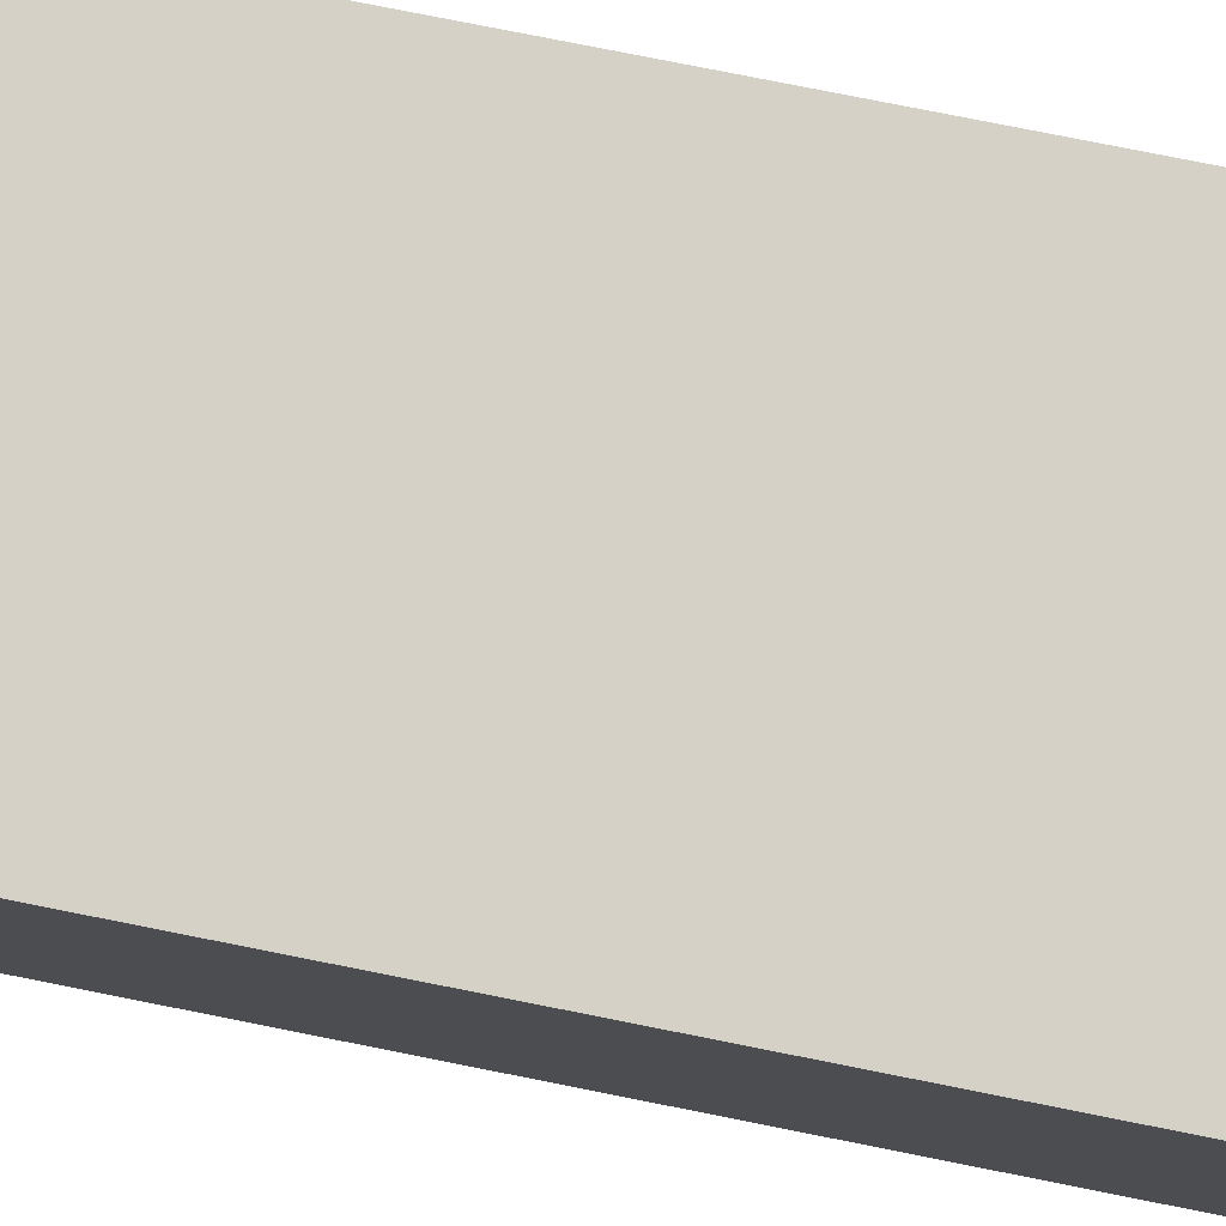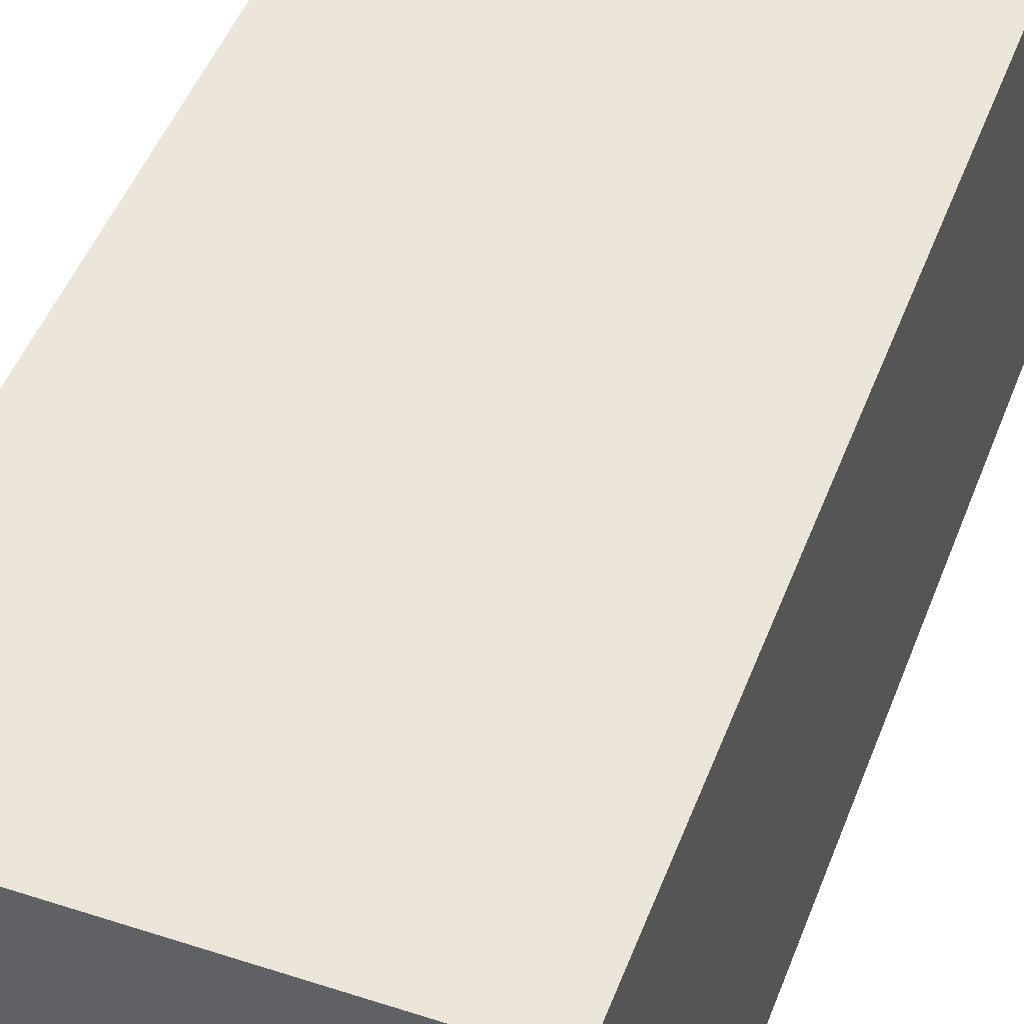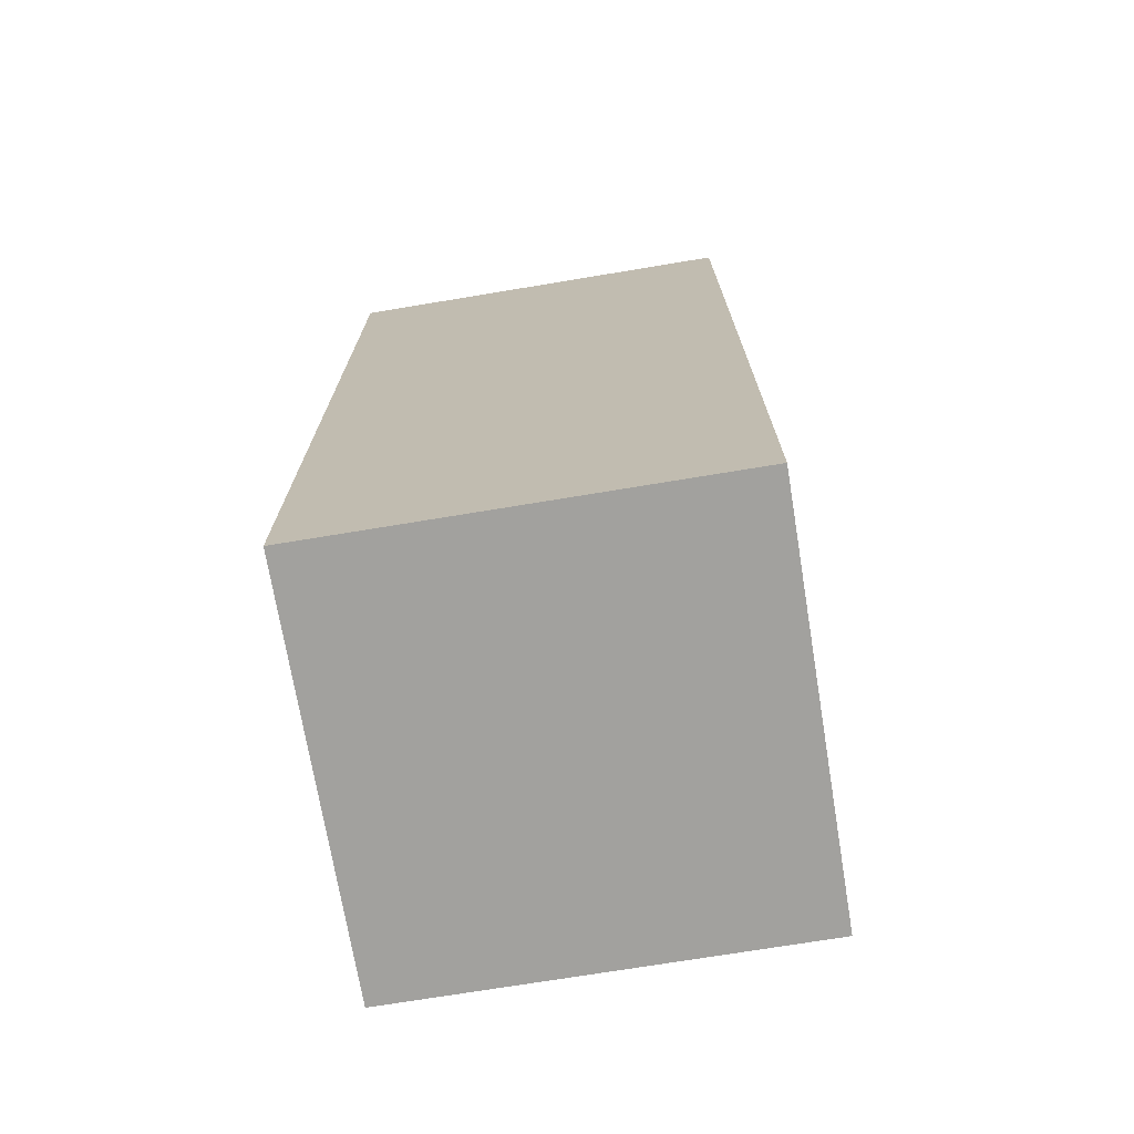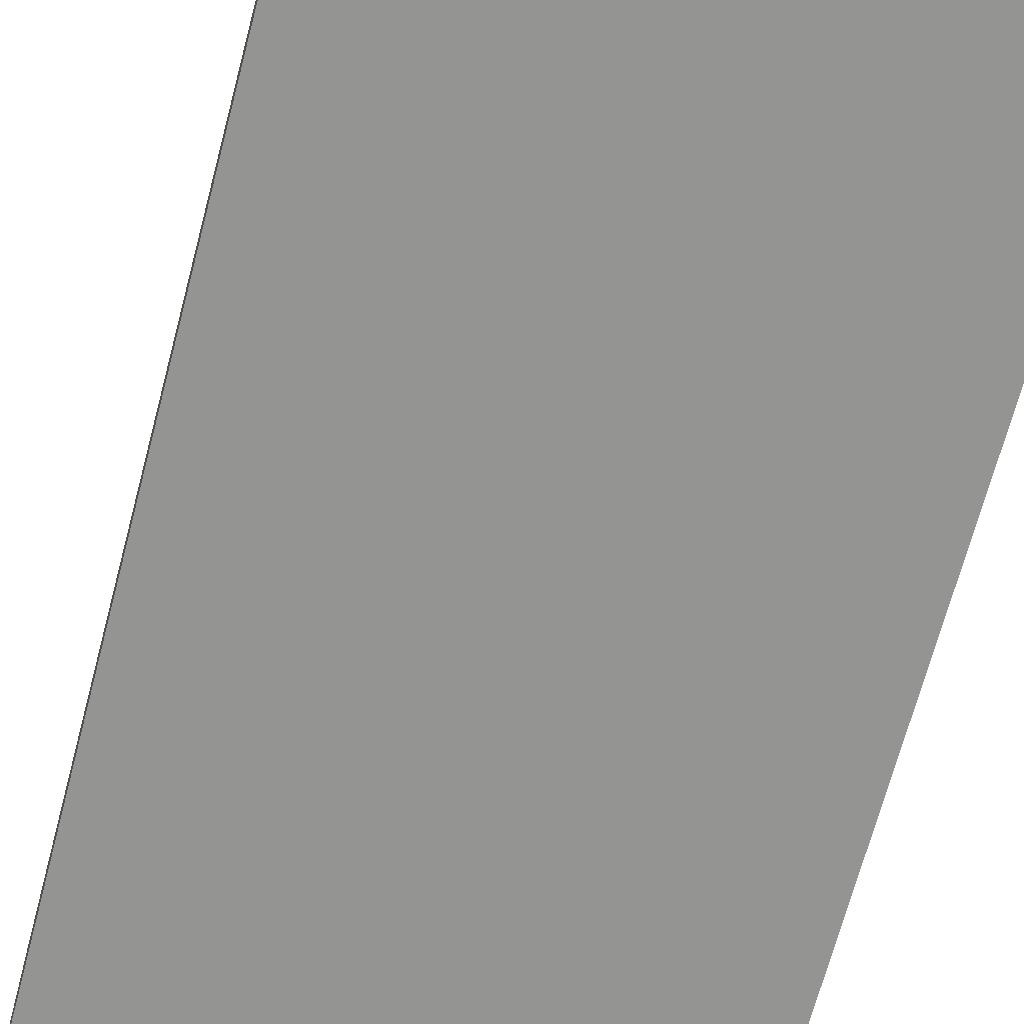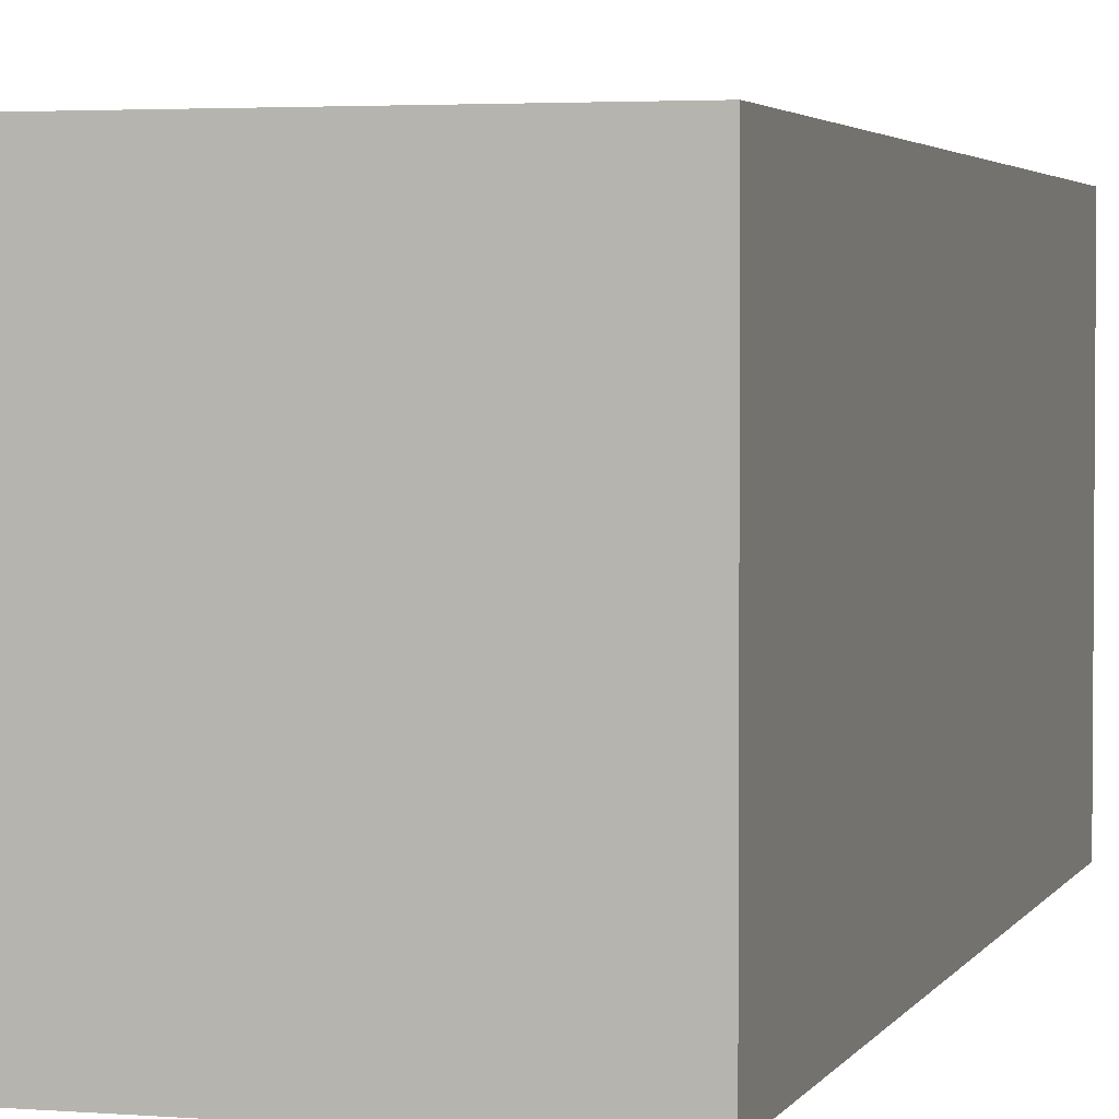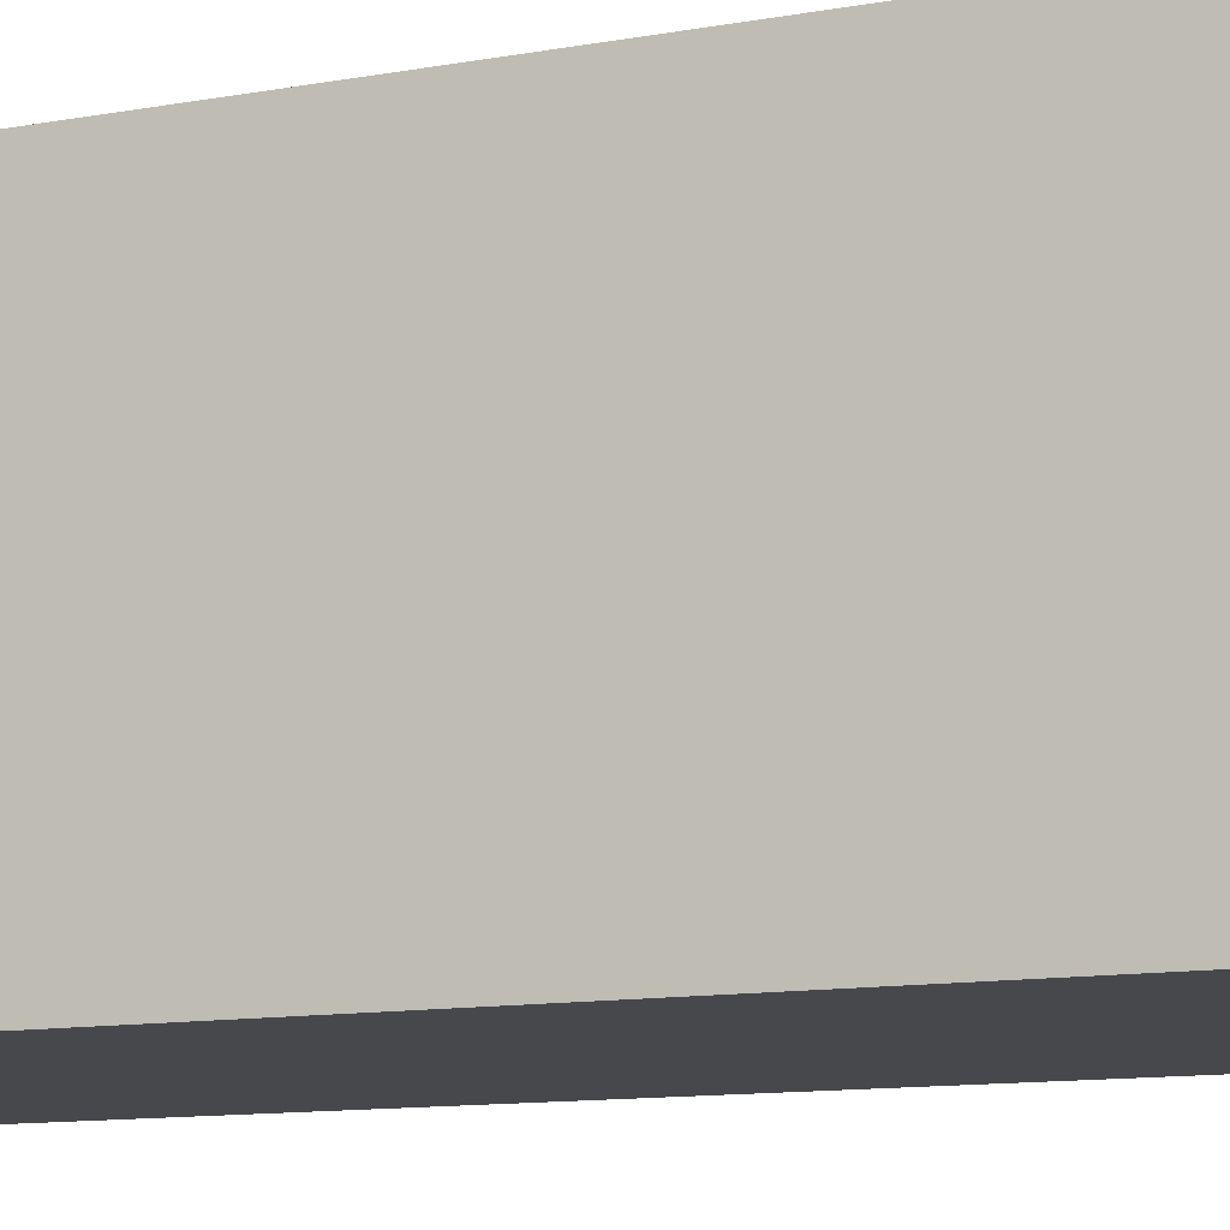
<metadata>
{"format":"obj","ext":"obj","renderer":"f3d","projection":"perspective","resolution":1024,"background":"white","views":[{"elev":79.6,"azim":101.2,"up":"+Z"},{"elev":47.6,"azim":-159.8,"up":"+Z"},{"elev":-72.0,"azim":-170.6,"up":"+Y"},{"elev":-66.9,"azim":-14.6,"up":"+Z"},{"elev":3.0,"azim":15.8,"up":"+Z"},{"elev":-11.2,"azim":114.4,"up":"+Z"}]}
</metadata>
<code>
o leg
v -0.9 4.9 -0.1
v -0.9 4.9 -1.9
v -0.9 9 -0.1
v -0.9 9 -1.9
v 0.9 4.9 -0.1
v 0.9 4.9 -1.9
v 0.9 9 -0.1
v 0.9 9 -1.9
v -0.9 4.9 -0.1
v -0.9 9 -0.1
v 0.9 4.9 -0.1
v 0.9 9 -0.1
v -0.9 4.9 -1.9
v -0.9 9 -1.9
v 0.9 4.9 -1.9
v 0.9 9 -1.9
v -0.9 4.9 -0.1
v 0.9 4.9 -0.1
v -0.9 4.9 -1.9
v 0.9 4.9 -1.9
v -0.9 9 -0.1
v 0.9 9 -0.1
v -0.9 9 -1.9
v 0.9 9 -1.9
f 3 2 1
f 4 2 3
f 5 6 7
f 7 6 8
f 11 10 9
f 12 10 11
f 13 14 15
f 15 14 16
f 19 18 17
f 20 18 19
f 21 22 23
f 23 22 24

</code>
